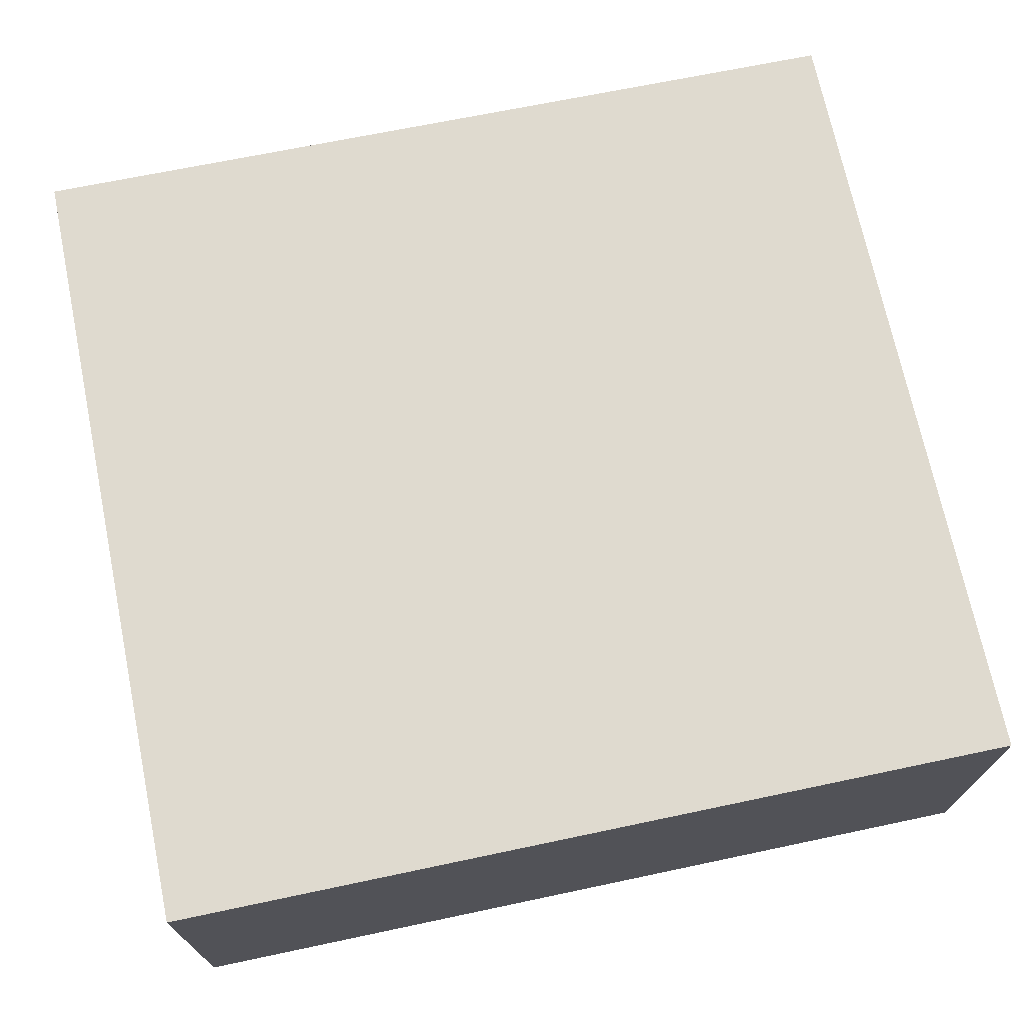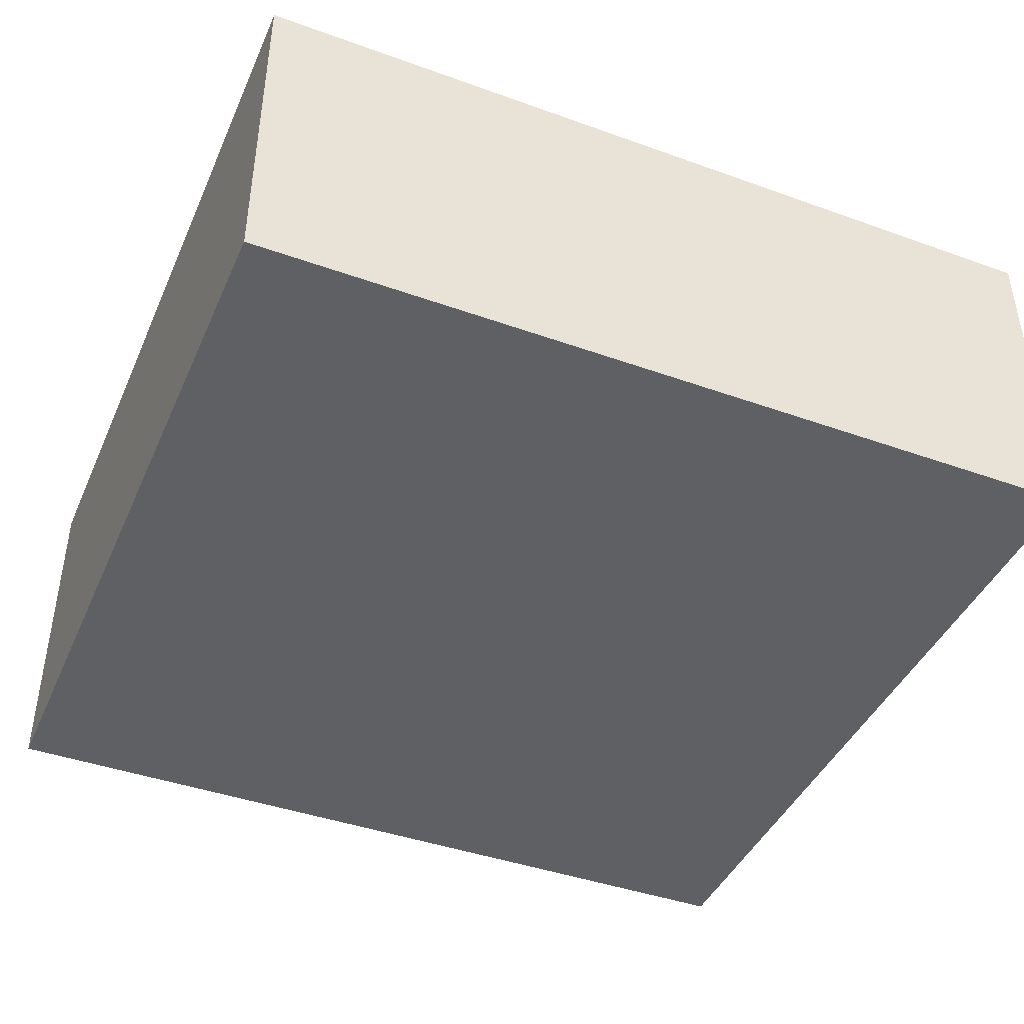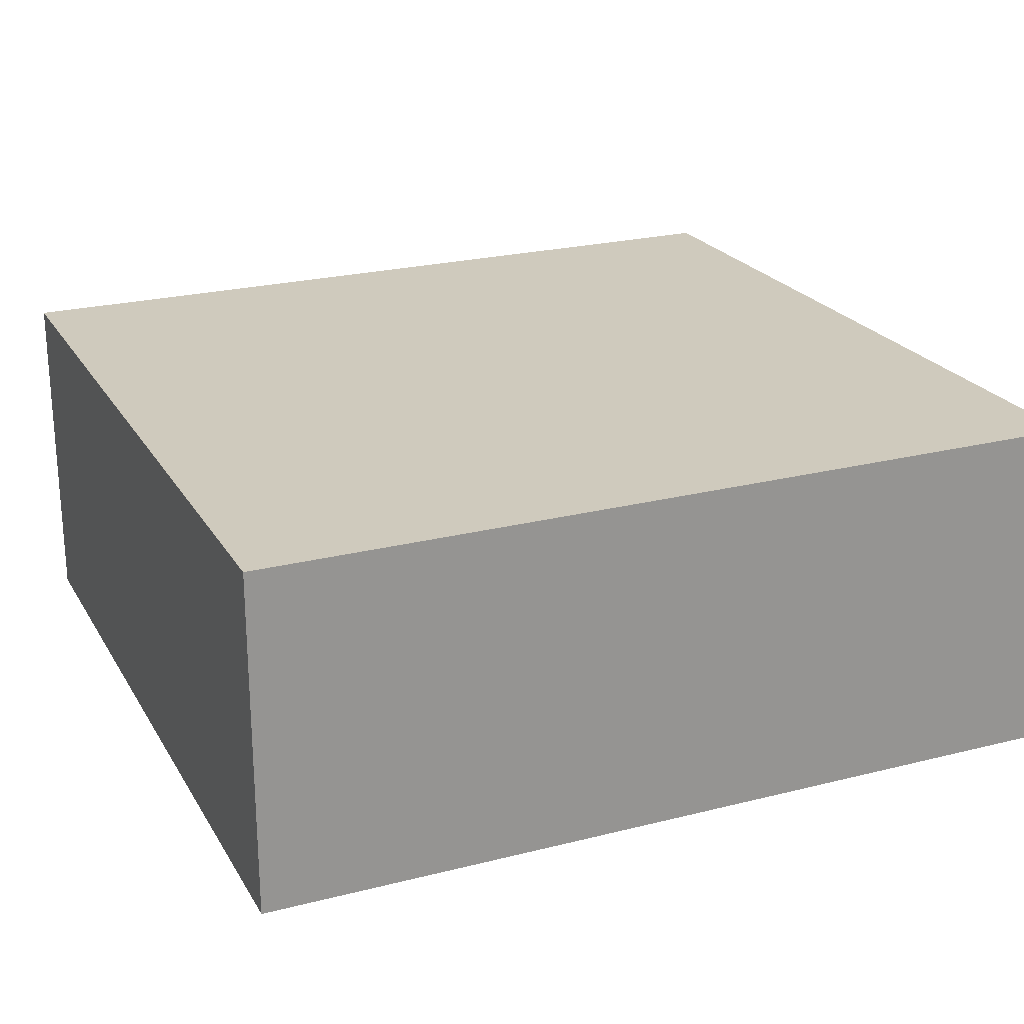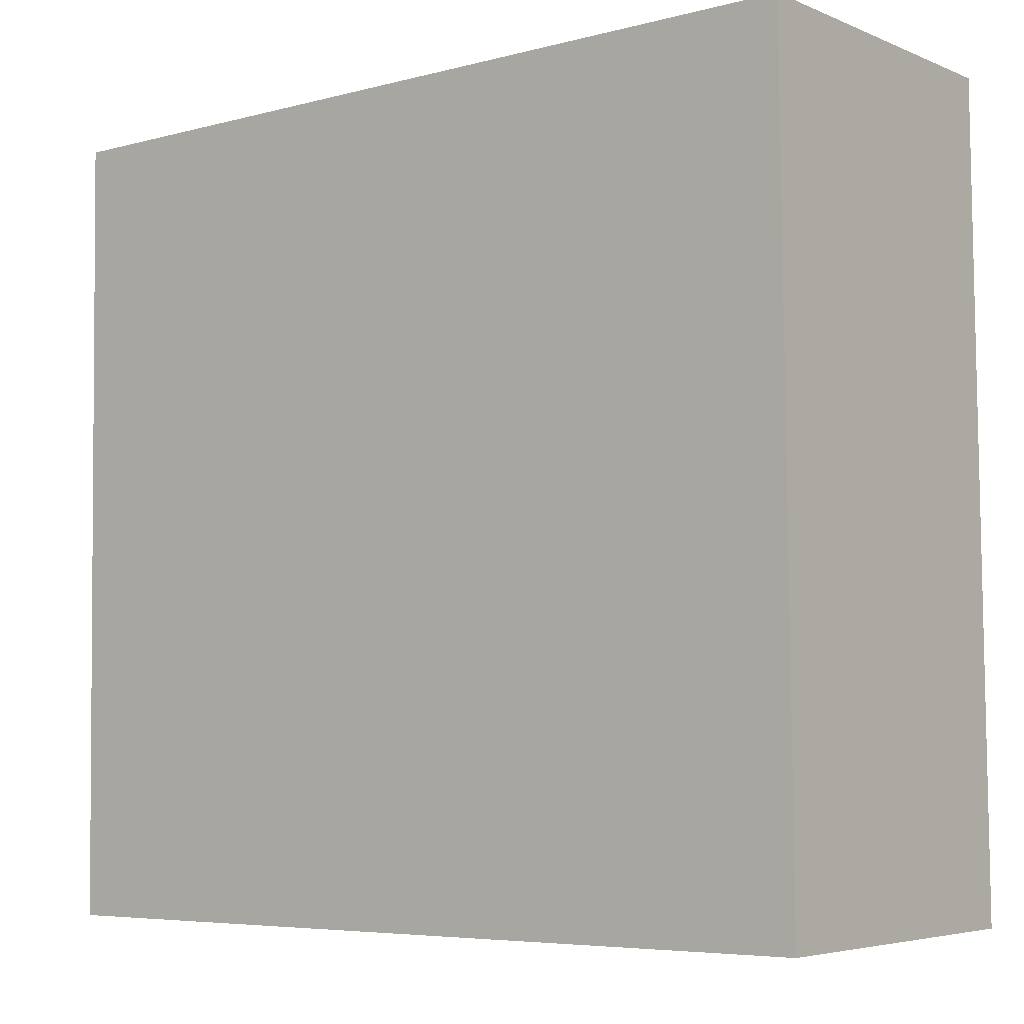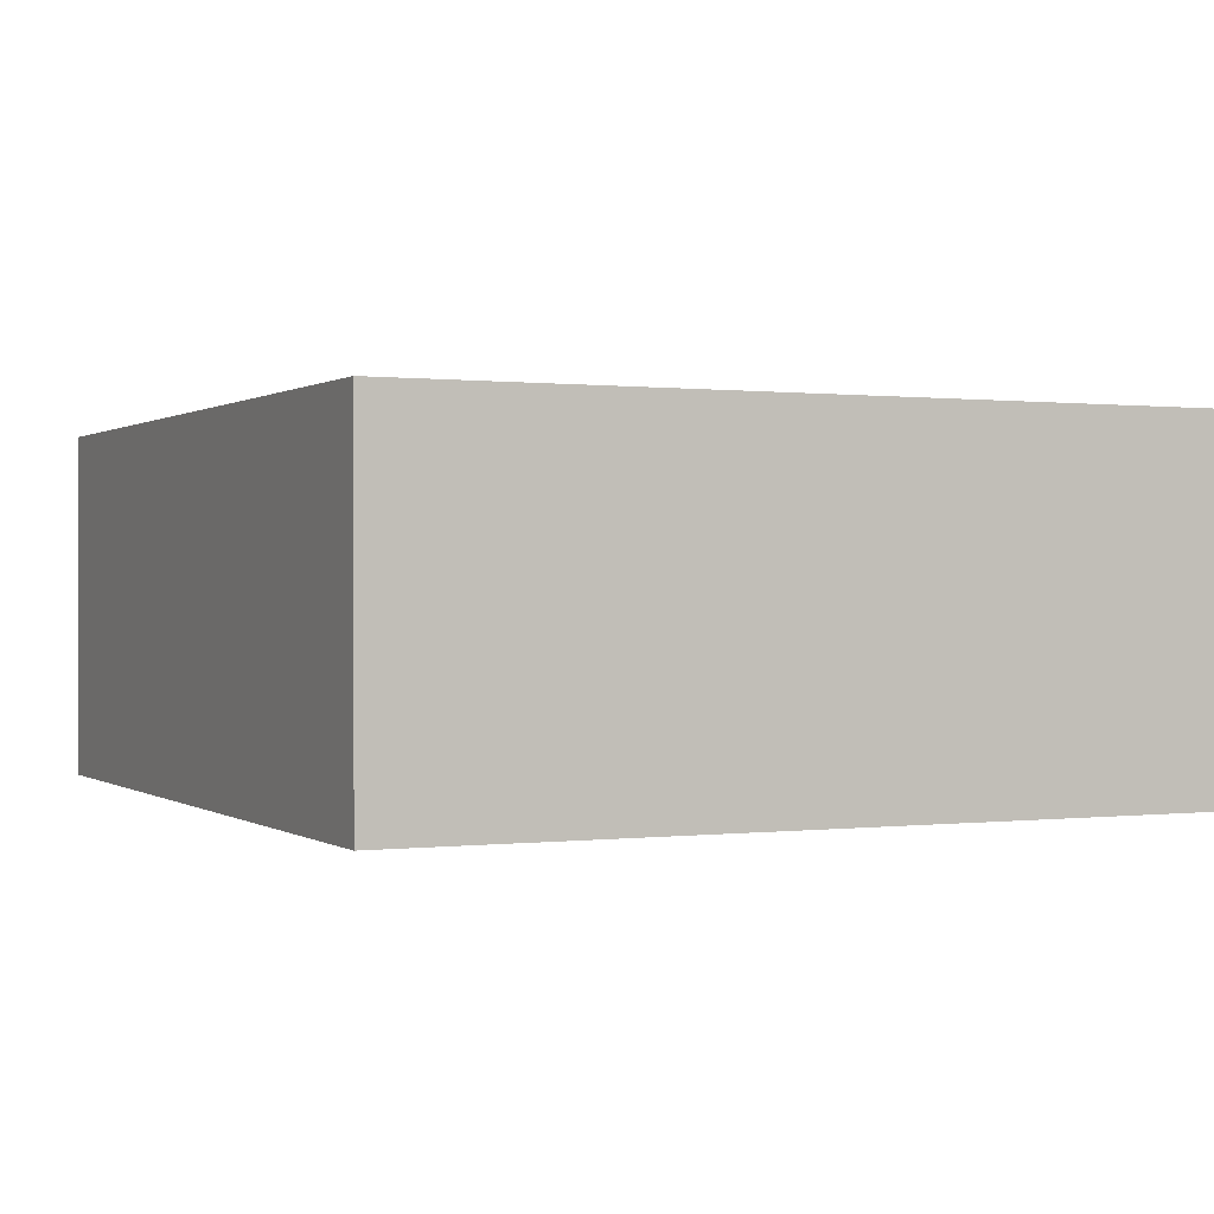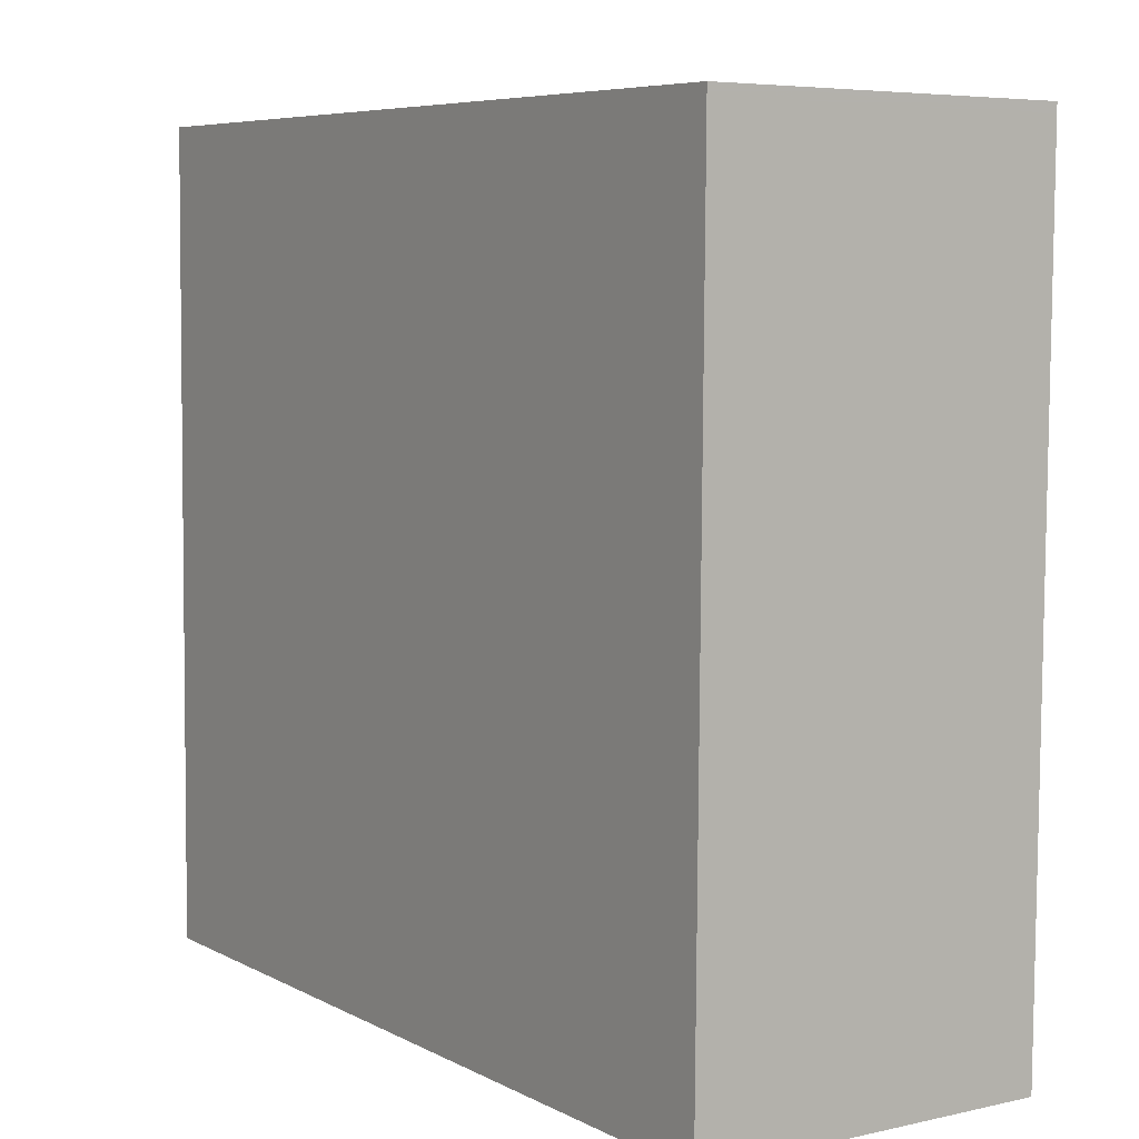
<metadata>
{"format":"obj","ext":"obj","renderer":"f3d","projection":"perspective","resolution":1024,"background":"white","views":[{"elev":70.9,"azim":168.9,"up":"+Z"},{"elev":-42.9,"azim":157.8,"up":"+Z"},{"elev":22.8,"azim":-22.8,"up":"+Z"},{"elev":-4.9,"azim":38.0,"up":"+Y"},{"elev":0.3,"azim":-114.3,"up":"+Z"},{"elev":5.8,"azim":-124.2,"up":"+Y"}]}
</metadata>
<code>
v -667.9 -176 2.654
v -667.9 -169.8 2.651
v -661.4 -169.8 2.676
v -661.3 -176 2.679
v -661.4 -169.8 2.676
v -667.9 -169.9 2.652
v -667.8 -176 2.654
v -667.9 -169.9 2.652
v -667.9 -169.8 2.652
v -661.3 -176 2.679
v -661.4 -169.8 2.676
v -661.4 -169.8 2.676
v -661.3 -175.9 2.679
v -667.8 -176 2.654
v -661.3 -175.9 2.679
v -667.9 -176 2.654
v -667.9 -176 2.654
v -667.9 -176 2.654
v -667.9 -176 0
v -667.9 -176 0
v -667.9 -169.8 2.652
v -667.9 -169.8 2.651
v -667.9 -169.8 4.441e-16
v -667.9 -169.8 0
v -661.4 -169.8 2.676
v -661.4 -169.8 2.676
v -661.4 -169.8 0
v -661.4 -169.8 4.441e-16
v -661.3 -176 2.679
v -661.3 -176 2.679
v -661.3 -176 0
v -661.3 -176 -4.441e-16
v -661.3 -175.9 2.679
v -661.4 -169.8 2.676
v -661.4 -169.8 4.441e-16
v -661.3 -175.9 -4.441e-16
v -667.9 -169.8 2.651
v -667.9 -169.9 2.652
v -667.9 -169.9 0
v -667.9 -169.8 4.441e-16
v -667.9 -176 2.654
v -667.8 -176 2.654
v -667.8 -176 0
v -667.9 -176 0
v -661.4 -169.8 2.676
v -667.9 -169.8 2.652
v -667.9 -169.8 0
v -661.4 -169.8 0
v -667.8 -176 2.654
v -661.3 -176 2.679
v -661.3 -176 -4.441e-16
v -667.8 -176 0
v -661.4 -169.8 2.676
v -661.4 -169.8 2.676
v -661.4 -169.8 0
v -661.4 -169.8 0
v -661.3 -176 2.679
v -661.3 -175.9 2.679
v -661.3 -175.9 -4.441e-16
v -661.3 -176 0
v -667.9 -169.9 2.652
v -667.9 -176 2.654
v -667.9 -176 0
v -667.9 -169.9 0
v -667.9 -176 0
v -667.9 -169.8 0
v -661.4 -169.8 0
v -661.3 -176 0
f 12 3 5 11
f 13 11 5 15
f 16 6 8 14
f 8 6 2 9
f 14 8 11 13
f 11 8 9 12
f 13 10 7 14
f 15 4 10 13
f 14 7 1 16
f 18 19 20 17
f 22 23 24 21
f 26 27 28 25
f 30 31 32 29
f 34 35 36 33
f 38 39 40 37
f 42 43 44 41
f 46 47 48 45
f 50 51 52 49
f 54 55 56 53
f 58 59 60 57
f 62 63 64 61
f 66 67 68 65

</code>
